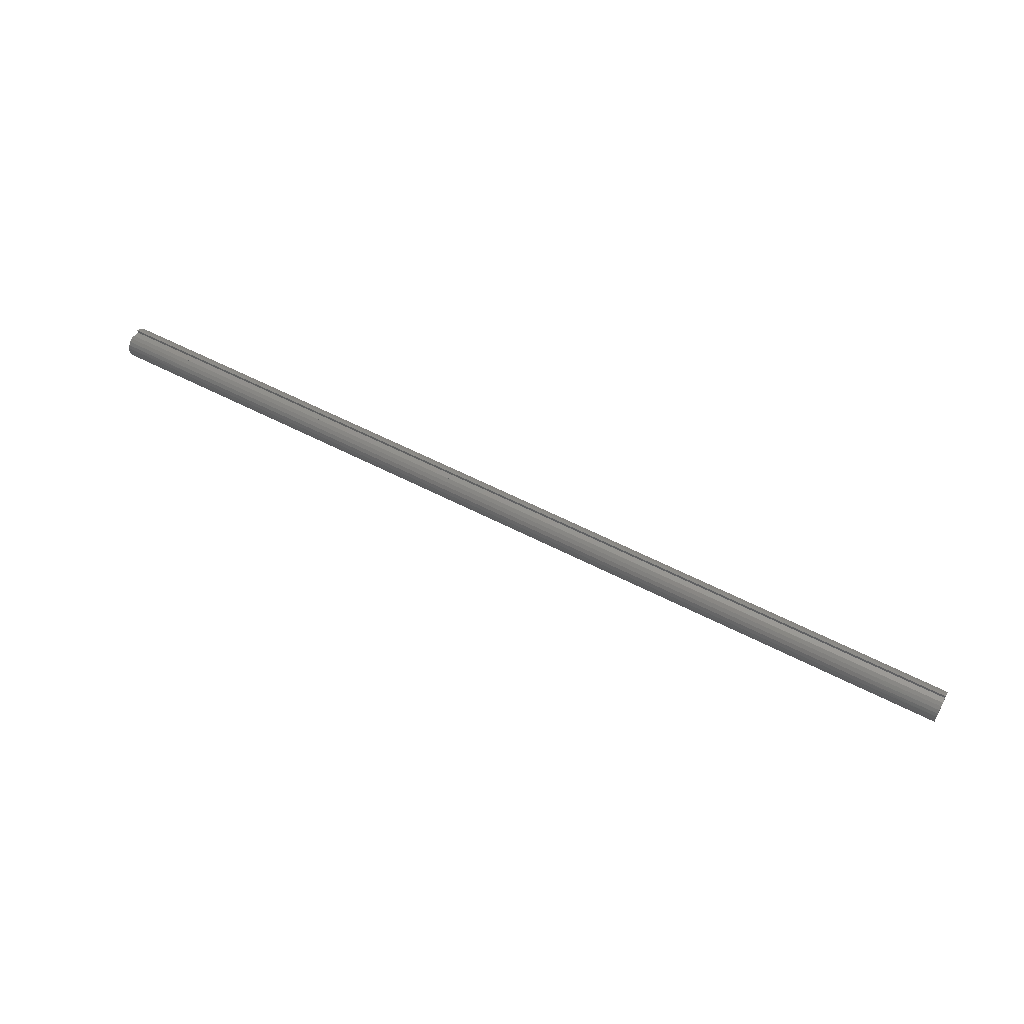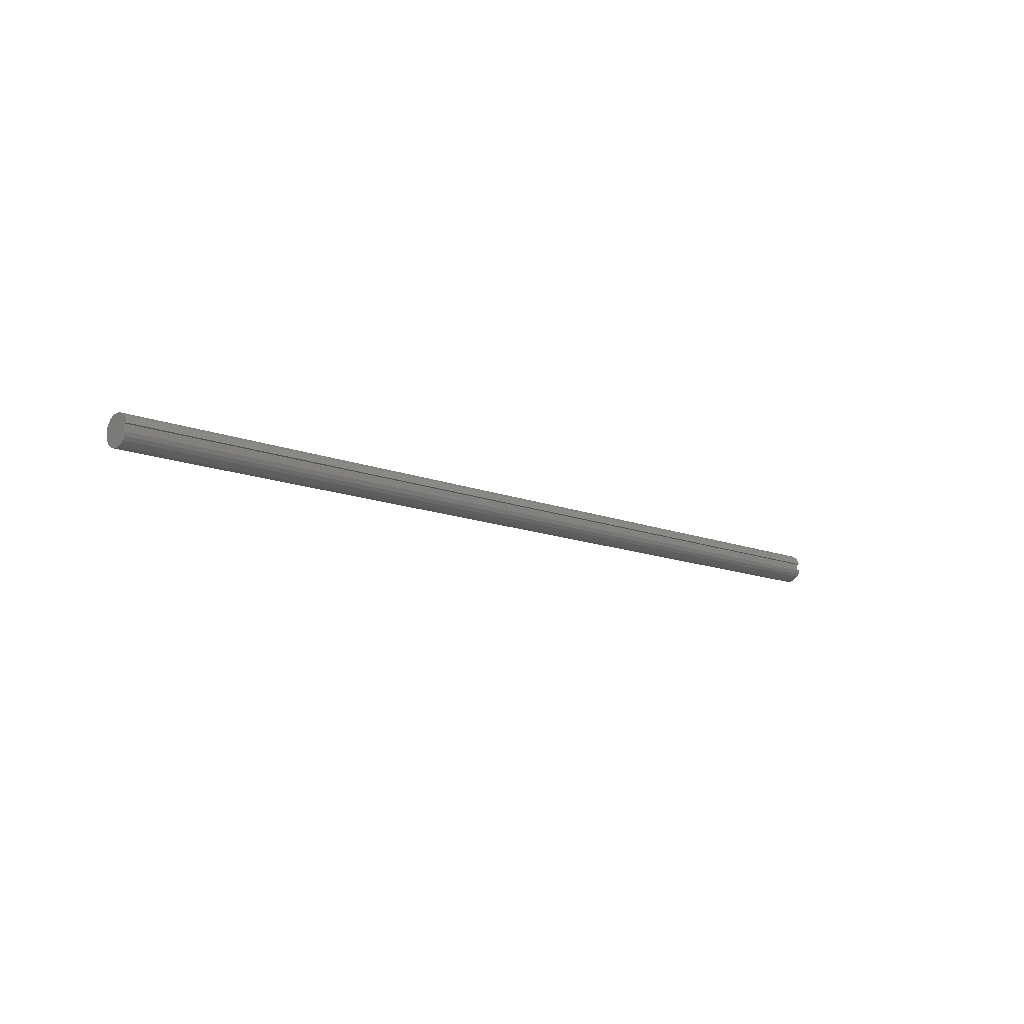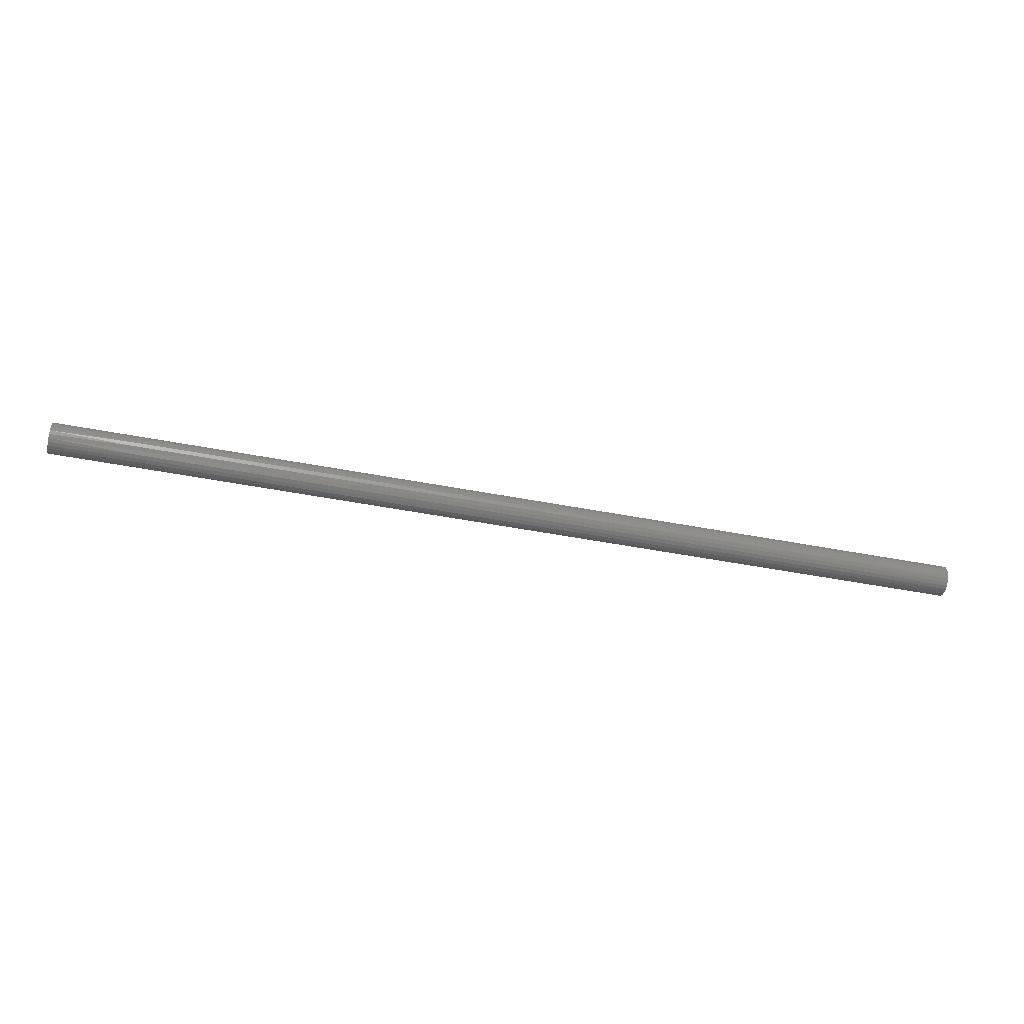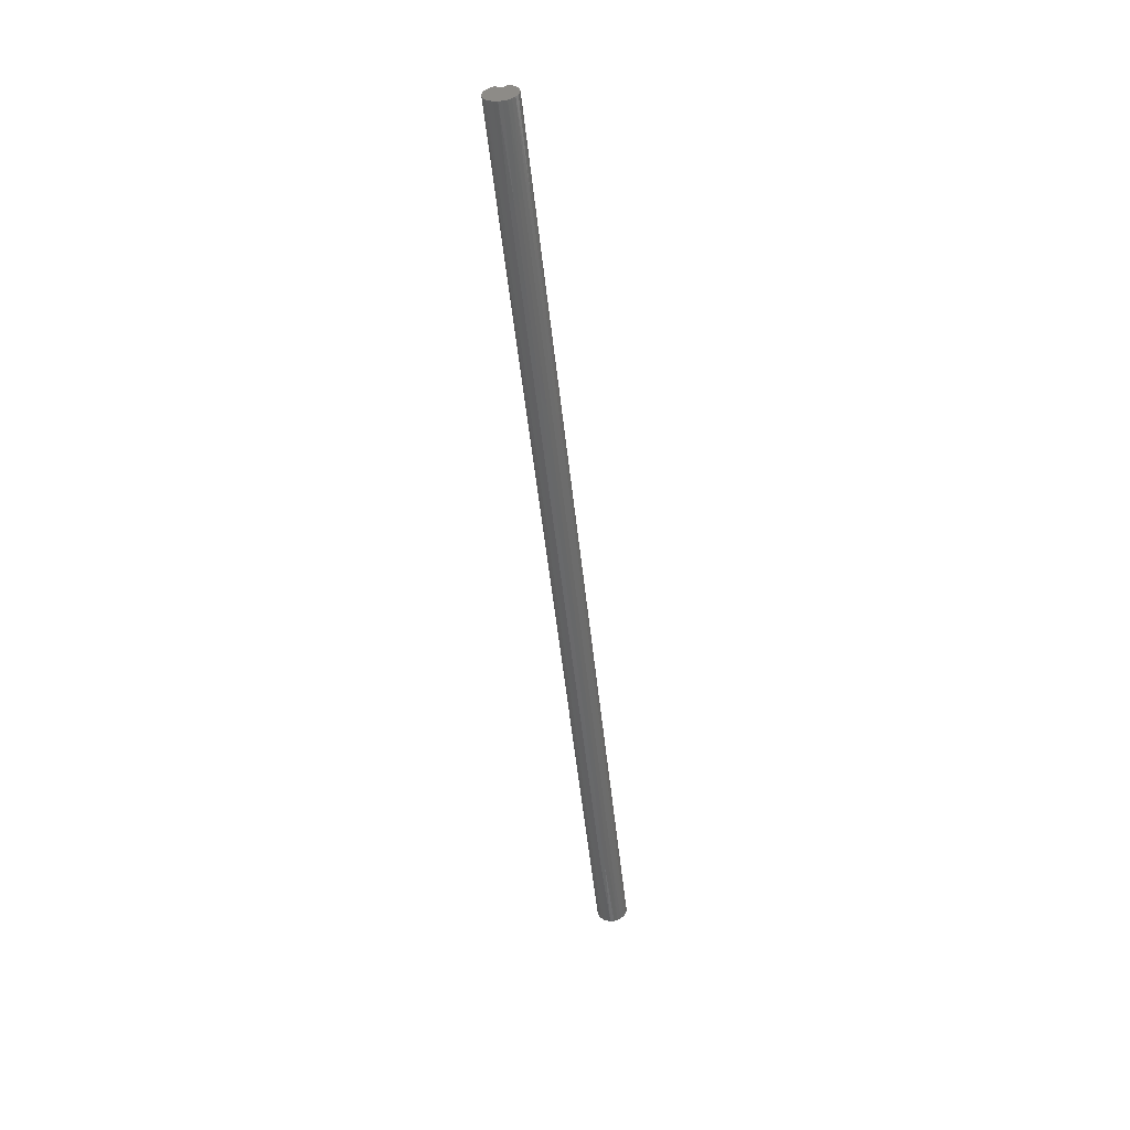
<metadata>
{"format":"stl","ext":"stl","renderer":"f3d","projection":"perspective","resolution":1024,"background":"white","views":[{"elev":56.5,"azim":-151.4,"up":"+Y"},{"elev":-12.2,"azim":135.7,"up":"+Z"},{"elev":-49.1,"azim":-12.0,"up":"+Z"},{"elev":-53.0,"azim":-83.8,"up":"+Y"}]}
</metadata>
<code>
# stl→obj: 282 verts, 560 faces
v 0 0.75 0.25
v 60 0.75 0.25
v 0 0.75 -0.25
v 60 0.75 -0.25
v 0 0.9682 -0.25
v 60 0.9682 -0.25
v 0 0.8757 0.4828
v 5.455 0.9659 0.2588
v 0 0.9682 0.25
v 10.91 0.9659 0.2588
v 16.36 0.9659 0.2588
v 16.36 0.866 0.5
v 21.82 0.866 0.5
v 21.82 0.7071 0.7071
v 27.27 0.7071 0.7071
v 27.27 0.5 0.866
v 32.73 0.5 0.866
v 32.73 0.2588 0.9659
v 38.18 0.2588 0.9659
v 38.18 0 1
v 43.64 0 1
v 43.64 -0.2588 0.9659
v 49.09 -0.2588 0.9659
v 49.09 -0.5 0.866
v 54.55 -0.5 0.866
v 54.55 -0.7071 0.7071
v 60 -0.6377 0.7703
v 60 -0.8092 0.5875
v 54.55 -0.866 0.5
v 60 -0.9298 0.368
v 54.55 -0.9659 0.2588
v 60 -0.9921 0.1253
v 54.55 -1 -0
v 60 -0.9921 -0.1253
v 54.55 -0.9659 -0.2588
v 60 -0.9298 -0.368
v 54.55 -0.866 -0.5
v 60 -0.8092 -0.5875
v 54.55 -0.7071 -0.7071
v 60 -0.6377 -0.7703
v 54.55 -0.5 -0.866
v 60 -0.4263 -0.9046
v 54.55 -0.2588 -0.9659
v 60 -0.188 -0.9822
v 54.55 0 -1
v 60 0.06203 -0.9981
v 54.55 0.2588 -0.9659
v 60 0.3082 -0.9513
v 54.55 0.5 -0.866
v 60 0.535 -0.8449
v 54.55 0.7071 -0.7071
v 60 0.7282 -0.6854
v 54.55 0.866 -0.5
v 60 0.8757 -0.4828
v 54.55 0.9659 -0.2588
v 49.09 0.9659 -0.2588
v 43.64 0.9659 -0.2588
v 43.64 0.866 -0.5
v 38.18 0.866 -0.5
v 38.18 0.7071 -0.7071
v 32.73 0.7071 -0.7071
v 32.73 0.5 -0.866
v 27.27 0.5 -0.866
v 27.27 0.2588 -0.9659
v 21.82 0.2588 -0.9659
v 21.82 0 -1
v 16.36 0 -1
v 16.36 -0.2588 -0.9659
v 10.91 -0.2588 -0.9659
v 10.91 -0.5 -0.866
v 5.455 -0.5 -0.866
v 5.455 -0.7071 -0.7071
v 0 -0.6377 -0.7703
v 0 -0.8092 -0.5875
v 5.455 -0.866 -0.5
v 0 -0.9298 -0.368
v 5.455 -0.9659 -0.2588
v 0 -0.9921 -0.1253
v 5.455 -1 -0
v 0 -0.9921 0.1253
v 5.455 -0.9659 0.2588
v 0 -0.9298 0.368
v 5.455 -0.866 0.5
v 0 -0.8092 0.5875
v 5.455 -0.7071 0.7071
v 0 -0.6377 0.7703
v 5.455 -0.5 0.866
v 0 -0.4263 0.9046
v 5.455 -0.2588 0.9659
v 0 -0.188 0.9822
v 5.455 0 1
v 0 0.06203 0.9981
v 5.455 0.2588 0.9659
v 0 0.3082 0.9513
v 5.455 0.5 0.866
v 0 0.535 0.8449
v 5.455 0.7071 0.7071
v 0 0.7282 0.6854
v 5.455 0.866 0.5
v 0 -0.4263 -0.9046
v 5.455 -0.2588 -0.9659
v 10.91 0 -1
v 16.36 0.2588 -0.9659
v 21.82 0.5 -0.866
v 27.27 0.7071 -0.7071
v 32.73 0.866 -0.5
v 38.18 0.9659 -0.2588
v 0 -0.188 -0.9822
v 5.455 0 -1
v 10.91 0.2588 -0.9659
v 16.36 0.5 -0.866
v 21.82 0.7071 -0.7071
v 27.27 0.866 -0.5
v 32.73 0.9659 -0.2588
v 0 0.06203 -0.9981
v 5.455 0.2588 -0.9659
v 10.91 0.5 -0.866
v 16.36 0.7071 -0.7071
v 21.82 0.866 -0.5
v 27.27 0.9659 -0.2588
v 0 0.3082 -0.9513
v 5.455 0.5 -0.866
v 10.91 0.7071 -0.7071
v 16.36 0.866 -0.5
v 21.82 0.9659 -0.2588
v 0 0.535 -0.8449
v 5.455 0.7071 -0.7071
v 10.91 0.866 -0.5
v 16.36 0.9659 -0.2588
v 0 0.7282 -0.6854
v 5.455 0.866 -0.5
v 10.91 0.9659 -0.2588
v 0 0.8757 -0.4828
v 5.455 0.9659 -0.2588
v 60 -0.4263 0.9046
v 54.55 -0.2588 0.9659
v 49.09 0 1
v 43.64 0.2588 0.9659
v 38.18 0.5 0.866
v 32.73 0.7071 0.7071
v 27.27 0.866 0.5
v 21.82 0.9659 0.2588
v 60 -0.188 0.9822
v 54.55 -0 1
v 49.09 0.2588 0.9659
v 43.64 0.5 0.866
v 38.18 0.7071 0.7071
v 32.73 0.866 0.5
v 27.27 0.9659 0.2588
v 60 0.06203 0.9981
v 54.55 0.2588 0.9659
v 49.09 0.5 0.866
v 43.64 0.7071 0.7071
v 38.18 0.866 0.5
v 32.73 0.9659 0.2588
v 60 0.3082 0.9513
v 54.55 0.5 0.866
v 49.09 0.7071 0.7071
v 43.64 0.866 0.5
v 38.18 0.9659 0.2588
v 60 0.9682 0.25
v 60 0.535 0.8449
v 54.55 0.7071 0.7071
v 49.09 0.866 0.5
v 43.64 0.9659 0.2588
v 60 0.7282 0.6854
v 54.55 0.866 0.5
v 49.09 0.9659 0.2588
v 60 0.8757 0.4828
v 54.55 0.9659 0.2588
v 10.91 0 1
v 10.91 0.2588 0.9659
v 10.91 0.5 0.866
v 10.91 0.7071 0.7071
v 10.91 0.866 0.5
v 16.36 0 1
v 16.36 0.2588 0.9659
v 16.36 0.5 0.866
v 16.36 0.7071 0.7071
v 10.91 -0.2588 0.9659
v 10.91 -0.5 0.866
v 10.91 -0.7071 0.7071
v 10.91 -0.866 0.5
v 10.91 -0.9659 0.2588
v 10.91 -1 -0
v 10.91 -0.9659 -0.2588
v 10.91 -0.866 -0.5
v 10.91 -0.7071 -0.7071
v 21.82 0 1
v 21.82 0.2588 0.9659
v 21.82 0.5 0.866
v 16.36 -0.2588 0.9659
v 16.36 -0.5 0.866
v 16.36 -0.7071 0.7071
v 16.36 -0.866 0.5
v 16.36 -0.9659 0.2588
v 16.36 -1 -0
v 16.36 -0.9659 -0.2588
v 16.36 -0.866 -0.5
v 16.36 -0.7071 -0.7071
v 16.36 -0.5 -0.866
v 27.27 0 1
v 27.27 0.2588 0.9659
v 21.82 -0.2588 0.9659
v 21.82 -0.5 0.866
v 21.82 -0.7071 0.7071
v 21.82 -0.866 0.5
v 21.82 -0.9659 0.2588
v 21.82 -1 -0
v 21.82 -0.9659 -0.2588
v 21.82 -0.866 -0.5
v 21.82 -0.7071 -0.7071
v 21.82 -0.5 -0.866
v 21.82 -0.2588 -0.9659
v 32.73 0 1
v 27.27 -0.2588 0.9659
v 27.27 -0.5 0.866
v 27.27 -0.7071 0.7071
v 27.27 -0.866 0.5
v 27.27 -0.9659 0.2588
v 27.27 -1 -0
v 27.27 -0.9659 -0.2588
v 27.27 -0.866 -0.5
v 27.27 -0.7071 -0.7071
v 27.27 -0.5 -0.866
v 27.27 -0.2588 -0.9659
v 27.27 0 -1
v 38.18 -0.2588 0.9659
v 43.64 -0.5 0.866
v 49.09 -0.7071 0.7071
v 32.73 -0.2588 0.9659
v 32.73 -0.5 0.866
v 32.73 -0.7071 0.7071
v 32.73 -0.866 0.5
v 32.73 -0.9659 0.2588
v 32.73 -1 -0
v 32.73 -0.9659 -0.2588
v 32.73 -0.866 -0.5
v 32.73 -0.7071 -0.7071
v 32.73 -0.5 -0.866
v 32.73 -0.2588 -0.9659
v 32.73 0 -1
v 32.73 0.2588 -0.9659
v 38.18 -0.5 0.866
v 43.64 -0.7071 0.7071
v 49.09 -0.866 0.5
v 38.18 -0.7071 0.7071
v 38.18 -0.866 0.5
v 38.18 -0.9659 0.2588
v 38.18 -1 -0
v 38.18 -0.9659 -0.2588
v 38.18 -0.866 -0.5
v 38.18 -0.7071 -0.7071
v 38.18 -0.5 -0.866
v 38.18 -0.2588 -0.9659
v 38.18 0 -1
v 38.18 0.2588 -0.9659
v 38.18 0.5 -0.866
v 43.64 -0.866 0.5
v 49.09 -0.9659 0.2588
v 43.64 -0.9659 0.2588
v 43.64 -1 -0
v 43.64 -0.9659 -0.2588
v 43.64 -0.866 -0.5
v 43.64 -0.7071 -0.7071
v 43.64 -0.5 -0.866
v 43.64 -0.2588 -0.9659
v 43.64 0 -1
v 43.64 0.2588 -0.9659
v 43.64 0.5 -0.866
v 43.64 0.7071 -0.7071
v 49.09 -1 -0
v 49.09 -0.9659 -0.2588
v 49.09 -0.866 -0.5
v 49.09 -0.7071 -0.7071
v 49.09 -0.5 -0.866
v 49.09 -0.2588 -0.9659
v 49.09 0 -1
v 49.09 0.2588 -0.9659
v 49.09 0.5 -0.866
v 49.09 0.7071 -0.7071
v 49.09 0.866 -0.5
f 1 2 3
f 3 2 4
f 3 4 5
f 5 4 6
f 7 8 9
f 9 8 10
f 9 10 11
f 11 10 12
f 11 12 13
f 13 12 14
f 13 14 15
f 15 14 16
f 15 16 17
f 17 16 18
f 17 18 19
f 19 18 20
f 19 20 21
f 21 20 22
f 21 22 23
f 23 22 24
f 23 24 25
f 25 24 26
f 25 26 27
f 27 26 28
f 28 26 29
f 28 29 30
f 30 29 31
f 30 31 32
f 32 31 33
f 32 33 34
f 34 33 35
f 34 35 36
f 36 35 37
f 36 37 38
f 38 37 39
f 38 39 40
f 40 39 41
f 40 41 42
f 42 41 43
f 42 43 44
f 44 43 45
f 44 45 46
f 46 45 47
f 46 47 48
f 48 47 49
f 48 49 50
f 50 49 51
f 50 51 52
f 52 51 53
f 52 53 54
f 54 53 55
f 54 55 6
f 6 55 56
f 6 56 57
f 57 56 58
f 57 58 59
f 59 58 60
f 59 60 61
f 61 60 62
f 61 62 63
f 63 62 64
f 63 64 65
f 65 64 66
f 65 66 67
f 67 66 68
f 67 68 69
f 69 68 70
f 69 70 71
f 71 70 72
f 71 72 73
f 73 72 74
f 74 72 75
f 74 75 76
f 76 75 77
f 76 77 78
f 78 77 79
f 78 79 80
f 80 79 81
f 80 81 82
f 82 81 83
f 82 83 84
f 84 83 85
f 84 85 86
f 86 85 87
f 86 87 88
f 88 87 89
f 88 89 90
f 90 89 91
f 90 91 92
f 92 91 93
f 92 93 94
f 94 93 95
f 94 95 96
f 96 95 97
f 96 97 98
f 98 97 99
f 98 99 7
f 7 99 8
f 73 100 71
f 71 100 101
f 71 101 69
f 69 101 102
f 69 102 67
f 67 102 103
f 67 103 65
f 65 103 104
f 65 104 63
f 63 104 105
f 63 105 61
f 61 105 106
f 61 106 59
f 59 106 107
f 59 107 57
f 57 107 6
f 100 108 101
f 101 108 109
f 101 109 102
f 102 109 110
f 102 110 103
f 103 110 111
f 103 111 104
f 104 111 112
f 104 112 105
f 105 112 113
f 105 113 106
f 106 113 114
f 106 114 107
f 107 114 6
f 108 115 109
f 109 115 116
f 109 116 110
f 110 116 117
f 110 117 111
f 111 117 118
f 111 118 112
f 112 118 119
f 112 119 113
f 113 119 120
f 113 120 114
f 114 120 6
f 115 121 116
f 116 121 122
f 116 122 117
f 117 122 123
f 117 123 118
f 118 123 124
f 118 124 119
f 119 124 125
f 119 125 120
f 120 125 5
f 120 5 6
f 121 126 122
f 122 126 127
f 122 127 123
f 123 127 128
f 123 128 124
f 124 128 129
f 124 129 125
f 125 129 5
f 126 130 127
f 127 130 131
f 127 131 128
f 128 131 132
f 128 132 129
f 129 132 5
f 130 133 131
f 131 133 134
f 131 134 132
f 132 134 5
f 133 5 134
f 27 135 25
f 25 135 136
f 25 136 23
f 23 136 137
f 23 137 21
f 21 137 138
f 21 138 19
f 19 138 139
f 19 139 17
f 17 139 140
f 17 140 15
f 15 140 141
f 15 141 13
f 13 141 142
f 13 142 11
f 11 142 9
f 135 143 136
f 136 143 144
f 136 144 137
f 137 144 145
f 137 145 138
f 138 145 146
f 138 146 139
f 139 146 147
f 139 147 140
f 140 147 148
f 140 148 141
f 141 148 149
f 141 149 142
f 142 149 9
f 143 150 144
f 144 150 151
f 144 151 145
f 145 151 152
f 145 152 146
f 146 152 153
f 146 153 147
f 147 153 154
f 147 154 148
f 148 154 155
f 148 155 149
f 149 155 9
f 150 156 151
f 151 156 157
f 151 157 152
f 152 157 158
f 152 158 153
f 153 158 159
f 153 159 154
f 154 159 160
f 154 160 155
f 155 160 161
f 155 161 9
f 156 162 157
f 157 162 163
f 157 163 158
f 158 163 164
f 158 164 159
f 159 164 165
f 159 165 160
f 160 165 161
f 162 166 163
f 163 166 167
f 163 167 164
f 164 167 168
f 164 168 165
f 165 168 161
f 166 169 167
f 167 169 170
f 167 170 168
f 168 170 161
f 169 161 170
f 91 171 93
f 93 171 172
f 93 172 95
f 95 172 173
f 95 173 97
f 97 173 174
f 97 174 99
f 99 174 175
f 99 175 8
f 8 175 10
f 171 176 172
f 172 176 177
f 172 177 173
f 173 177 178
f 173 178 174
f 174 178 179
f 174 179 175
f 175 179 12
f 175 12 10
f 171 91 180
f 180 91 89
f 180 89 181
f 181 89 87
f 181 87 182
f 182 87 85
f 182 85 183
f 183 85 83
f 183 83 184
f 184 83 81
f 184 81 185
f 185 81 79
f 185 79 186
f 186 79 77
f 186 77 187
f 187 77 75
f 187 75 188
f 188 75 72
f 188 72 70
f 176 189 177
f 177 189 190
f 177 190 178
f 178 190 191
f 178 191 179
f 179 191 14
f 179 14 12
f 176 171 192
f 192 171 180
f 192 180 193
f 193 180 181
f 193 181 194
f 194 181 182
f 194 182 195
f 195 182 183
f 195 183 196
f 196 183 184
f 196 184 197
f 197 184 185
f 197 185 198
f 198 185 186
f 198 186 199
f 199 186 187
f 199 187 200
f 200 187 188
f 200 188 201
f 201 188 70
f 201 70 68
f 189 202 190
f 190 202 203
f 190 203 191
f 191 203 16
f 191 16 14
f 189 176 204
f 204 176 192
f 204 192 205
f 205 192 193
f 205 193 206
f 206 193 194
f 206 194 207
f 207 194 195
f 207 195 208
f 208 195 196
f 208 196 209
f 209 196 197
f 209 197 210
f 210 197 198
f 210 198 211
f 211 198 199
f 211 199 212
f 212 199 200
f 212 200 213
f 213 200 201
f 213 201 214
f 214 201 68
f 214 68 66
f 202 215 203
f 203 215 18
f 203 18 16
f 202 189 216
f 216 189 204
f 216 204 217
f 217 204 205
f 217 205 218
f 218 205 206
f 218 206 219
f 219 206 207
f 219 207 220
f 220 207 208
f 220 208 221
f 221 208 209
f 221 209 222
f 222 209 210
f 222 210 223
f 223 210 211
f 223 211 224
f 224 211 212
f 224 212 225
f 225 212 213
f 225 213 226
f 226 213 214
f 226 214 227
f 227 214 66
f 227 66 64
f 18 215 20
f 20 215 228
f 20 228 22
f 22 228 229
f 22 229 24
f 24 229 230
f 24 230 26
f 26 230 29
f 215 202 231
f 231 202 216
f 231 216 232
f 232 216 217
f 232 217 233
f 233 217 218
f 233 218 234
f 234 218 219
f 234 219 235
f 235 219 220
f 235 220 236
f 236 220 221
f 236 221 237
f 237 221 222
f 237 222 238
f 238 222 223
f 238 223 239
f 239 223 224
f 239 224 240
f 240 224 225
f 240 225 241
f 241 225 226
f 241 226 242
f 242 226 227
f 242 227 243
f 243 227 64
f 243 64 62
f 215 231 228
f 228 231 244
f 228 244 229
f 229 244 245
f 229 245 230
f 230 245 246
f 230 246 29
f 29 246 31
f 244 231 232
f 244 232 247
f 247 232 233
f 247 233 248
f 248 233 234
f 248 234 249
f 249 234 235
f 249 235 250
f 250 235 236
f 250 236 251
f 251 236 237
f 251 237 252
f 252 237 238
f 252 238 253
f 253 238 239
f 253 239 254
f 254 239 240
f 254 240 255
f 255 240 241
f 255 241 256
f 256 241 242
f 256 242 257
f 257 242 243
f 257 243 258
f 258 243 62
f 258 62 60
f 244 247 245
f 245 247 259
f 245 259 246
f 246 259 260
f 246 260 31
f 31 260 33
f 259 247 248
f 259 248 261
f 261 248 249
f 261 249 262
f 262 249 250
f 262 250 263
f 263 250 251
f 263 251 264
f 264 251 252
f 264 252 265
f 265 252 253
f 265 253 266
f 266 253 254
f 266 254 267
f 267 254 255
f 267 255 268
f 268 255 256
f 268 256 269
f 269 256 257
f 269 257 270
f 270 257 258
f 270 258 271
f 271 258 60
f 271 60 58
f 259 261 260
f 260 261 272
f 260 272 33
f 33 272 35
f 272 261 262
f 272 262 273
f 273 262 263
f 273 263 274
f 274 263 264
f 274 264 275
f 275 264 265
f 275 265 276
f 276 265 266
f 276 266 277
f 277 266 267
f 277 267 278
f 278 267 268
f 278 268 279
f 279 268 269
f 279 269 280
f 280 269 270
f 280 270 281
f 281 270 271
f 281 271 282
f 282 271 58
f 282 58 56
f 37 35 273
f 273 35 272
f 37 273 274
f 39 37 274
f 39 274 275
f 41 39 275
f 41 275 276
f 43 41 276
f 43 276 277
f 45 43 277
f 45 277 278
f 47 45 278
f 47 278 279
f 49 47 279
f 49 279 280
f 51 49 280
f 51 280 281
f 53 51 281
f 53 281 282
f 55 53 282
f 55 282 56
f 9 161 1
f 1 161 2
f 161 169 2
f 2 169 166
f 2 166 162
f 162 156 2
f 2 156 150
f 2 150 143
f 143 135 2
f 2 135 42
f 2 42 4
f 4 42 44
f 4 44 46
f 42 135 40
f 40 135 27
f 40 27 38
f 38 27 28
f 38 28 36
f 36 28 30
f 36 30 34
f 34 30 32
f 46 48 4
f 4 48 50
f 4 50 52
f 52 54 4
f 4 54 6
f 9 1 7
f 7 1 98
f 98 1 96
f 96 1 94
f 94 1 92
f 92 1 90
f 90 1 88
f 88 1 3
f 88 3 100
f 100 3 108
f 108 3 115
f 115 3 121
f 121 3 126
f 126 3 130
f 130 3 133
f 133 3 5
f 88 100 86
f 86 100 73
f 86 73 84
f 84 73 74
f 84 74 82
f 82 74 76
f 82 76 80
f 80 76 78

</code>
